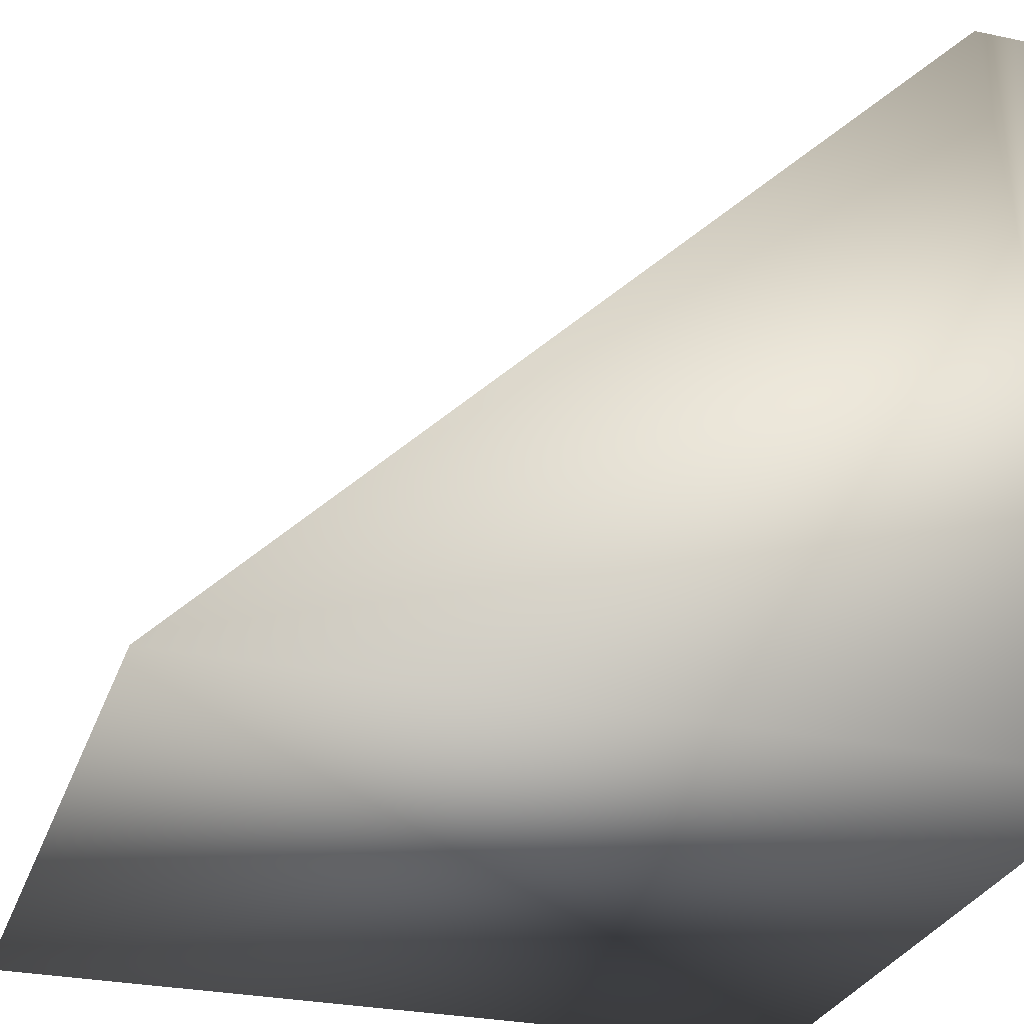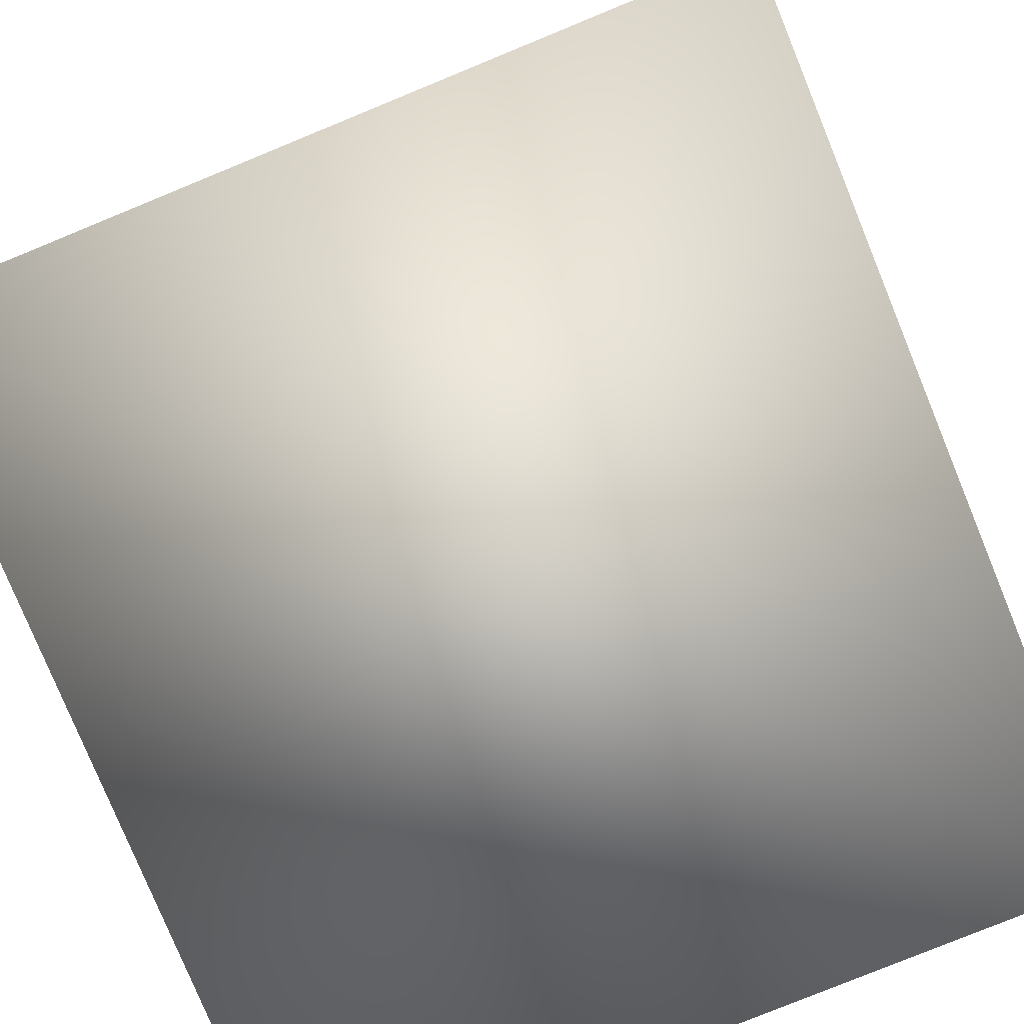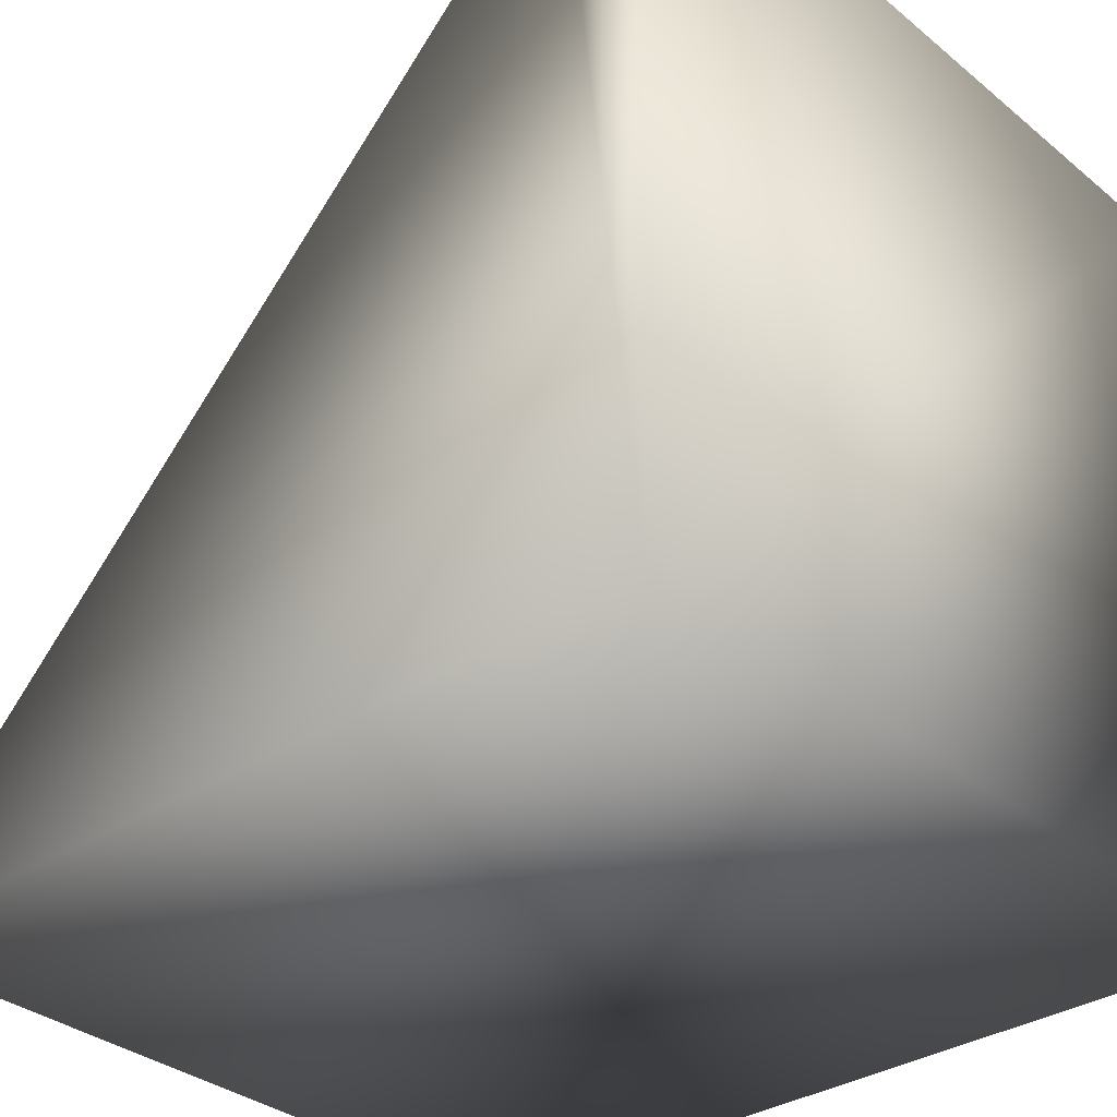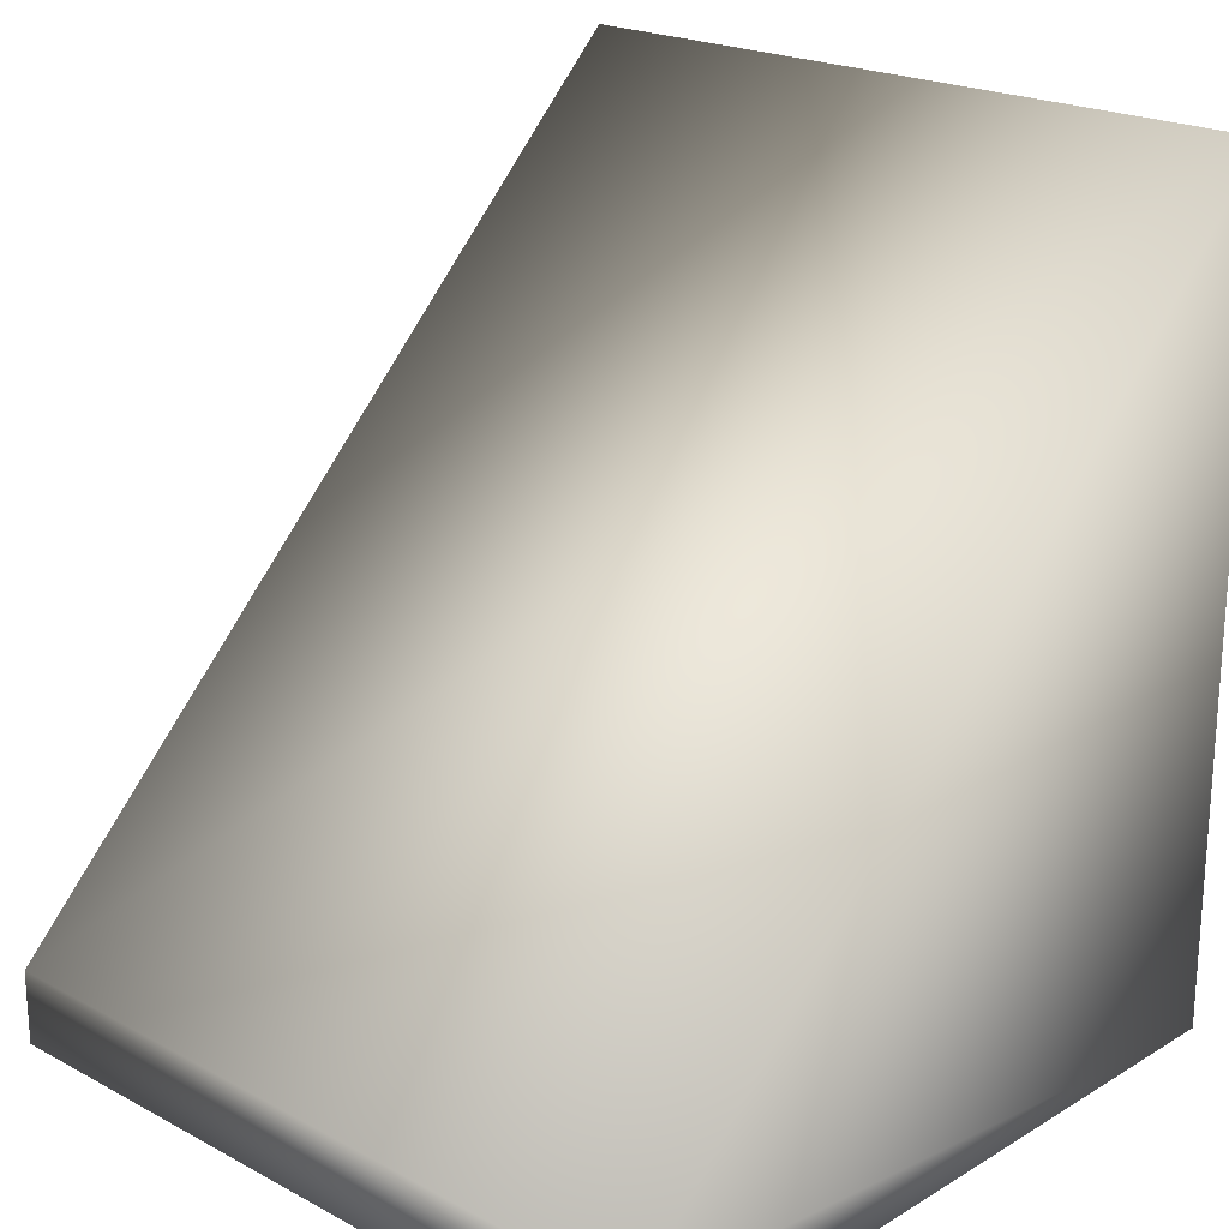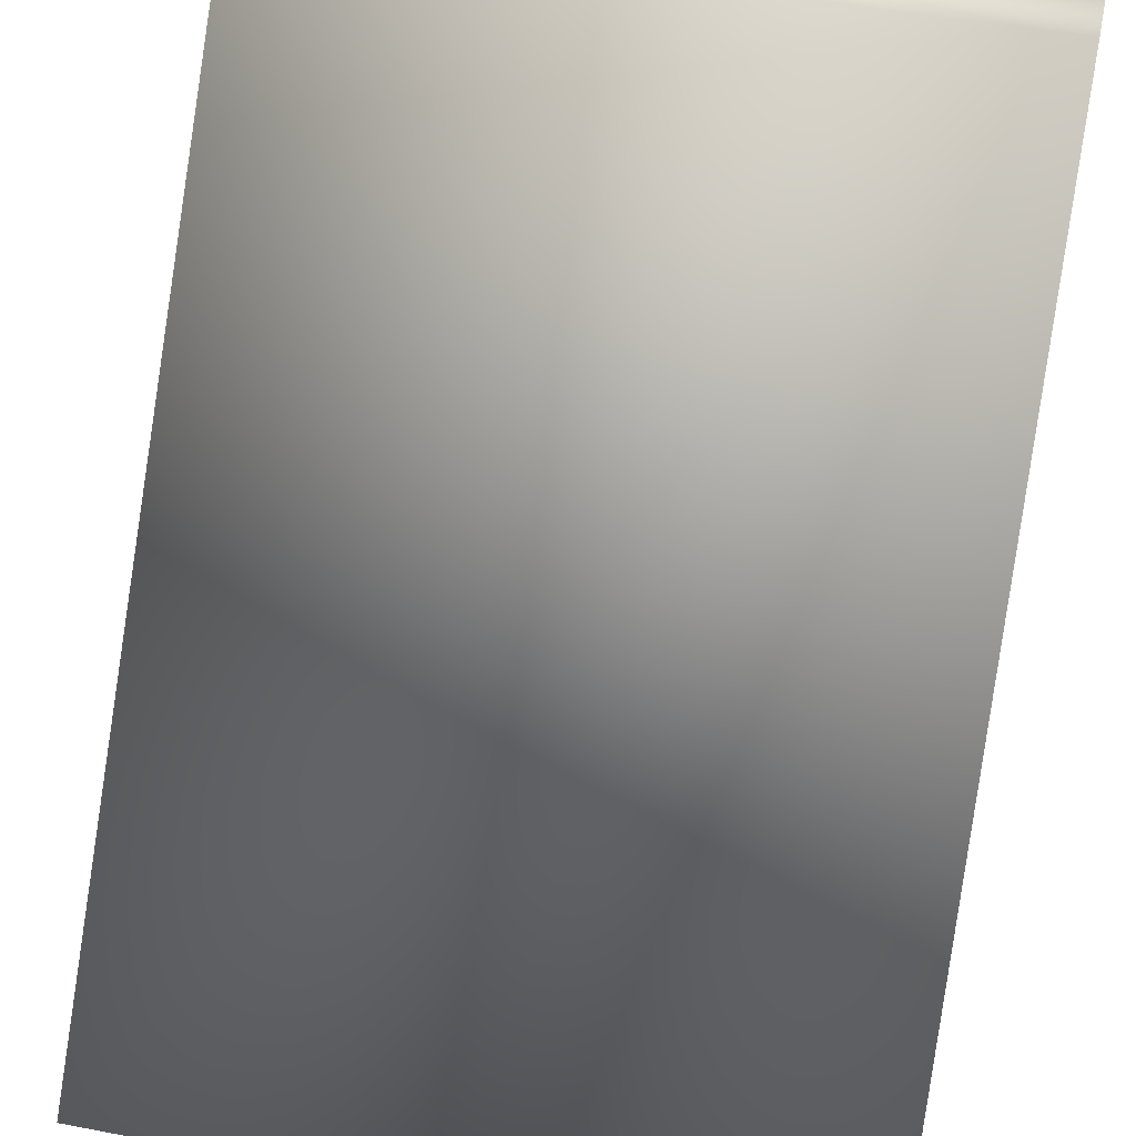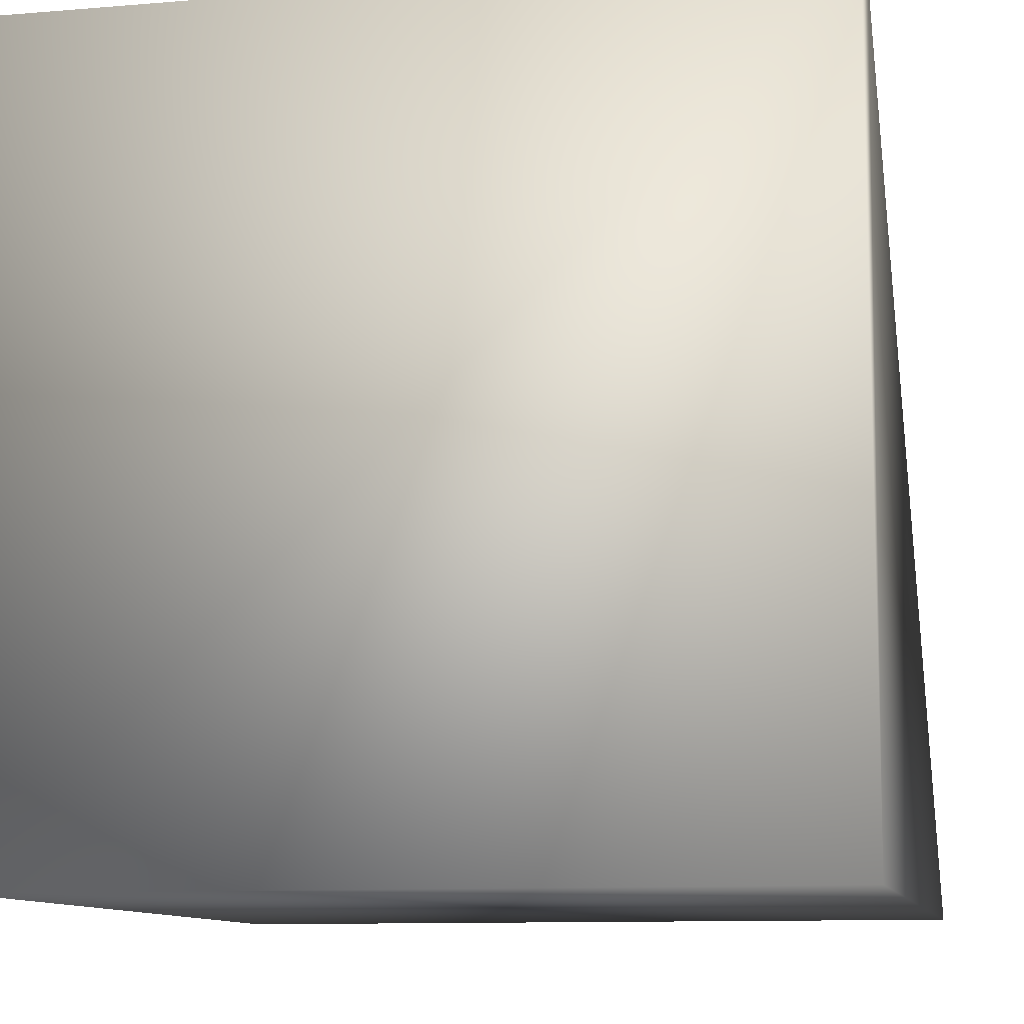
<metadata>
{"format":"obj","ext":"obj","renderer":"f3d","projection":"perspective","resolution":1024,"background":"white","views":[{"elev":-28.7,"azim":-107.5,"up":"+Z"},{"elev":-78.7,"azim":-157.7,"up":"+Z"},{"elev":-33.1,"azim":-48.2,"up":"+Z"},{"elev":21.3,"azim":43.4,"up":"+Y"},{"elev":49.3,"azim":-168.0,"up":"+Z"},{"elev":-10.4,"azim":12.0,"up":"+Z"}]}
</metadata>
<code>
o cube1
v 0 0 1
v 0 0.1 1
v 1 0.1 1
v 1 0 1
v 0 0 0
v 0 1.1 0
v 1 1.1 0
v 1 0 0
g cube1_cube1_auv
f 1 4 2
f 1 5 4
f 2 4 3
f 2 5 1
f 2 6 5
f 2 7 6
f 3 7 2
f 3 8 7
f 4 8 3
f 5 8 4
f 6 7 5
f 7 8 5

</code>
